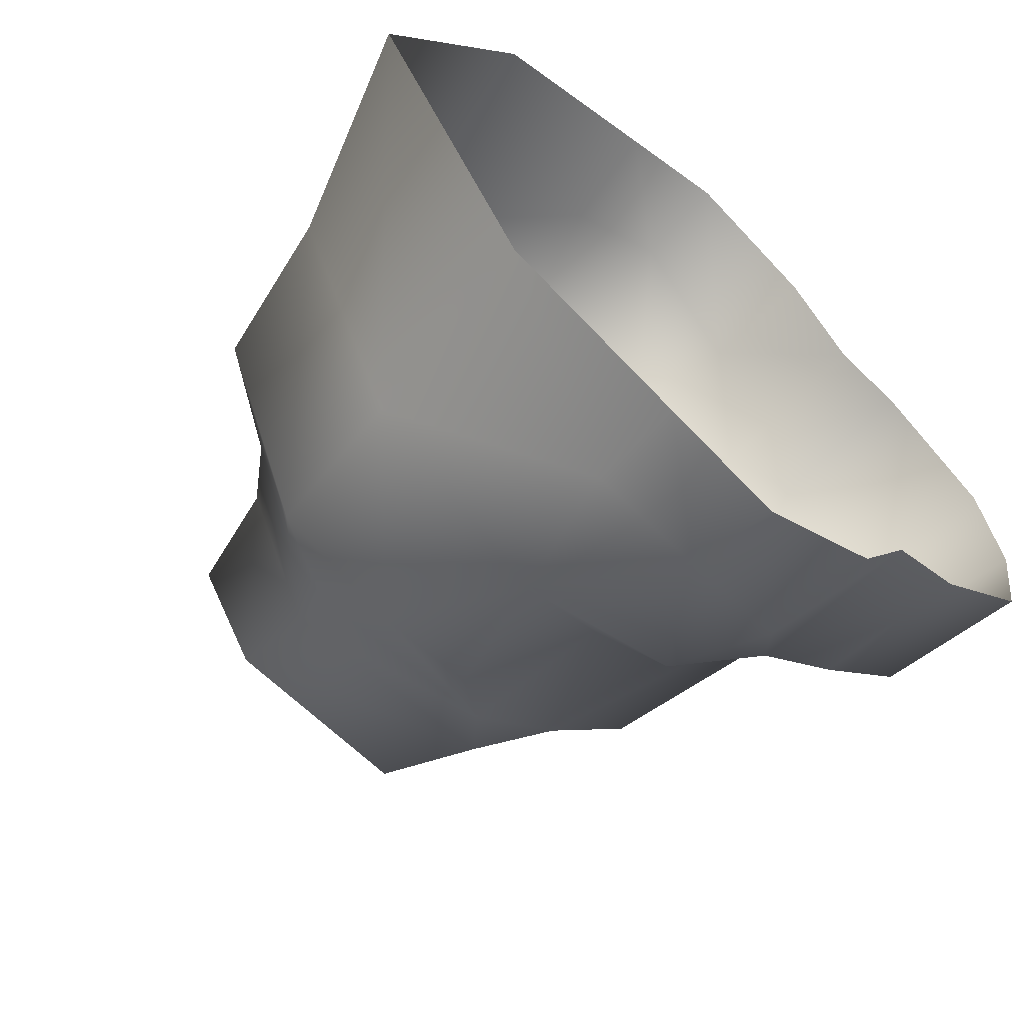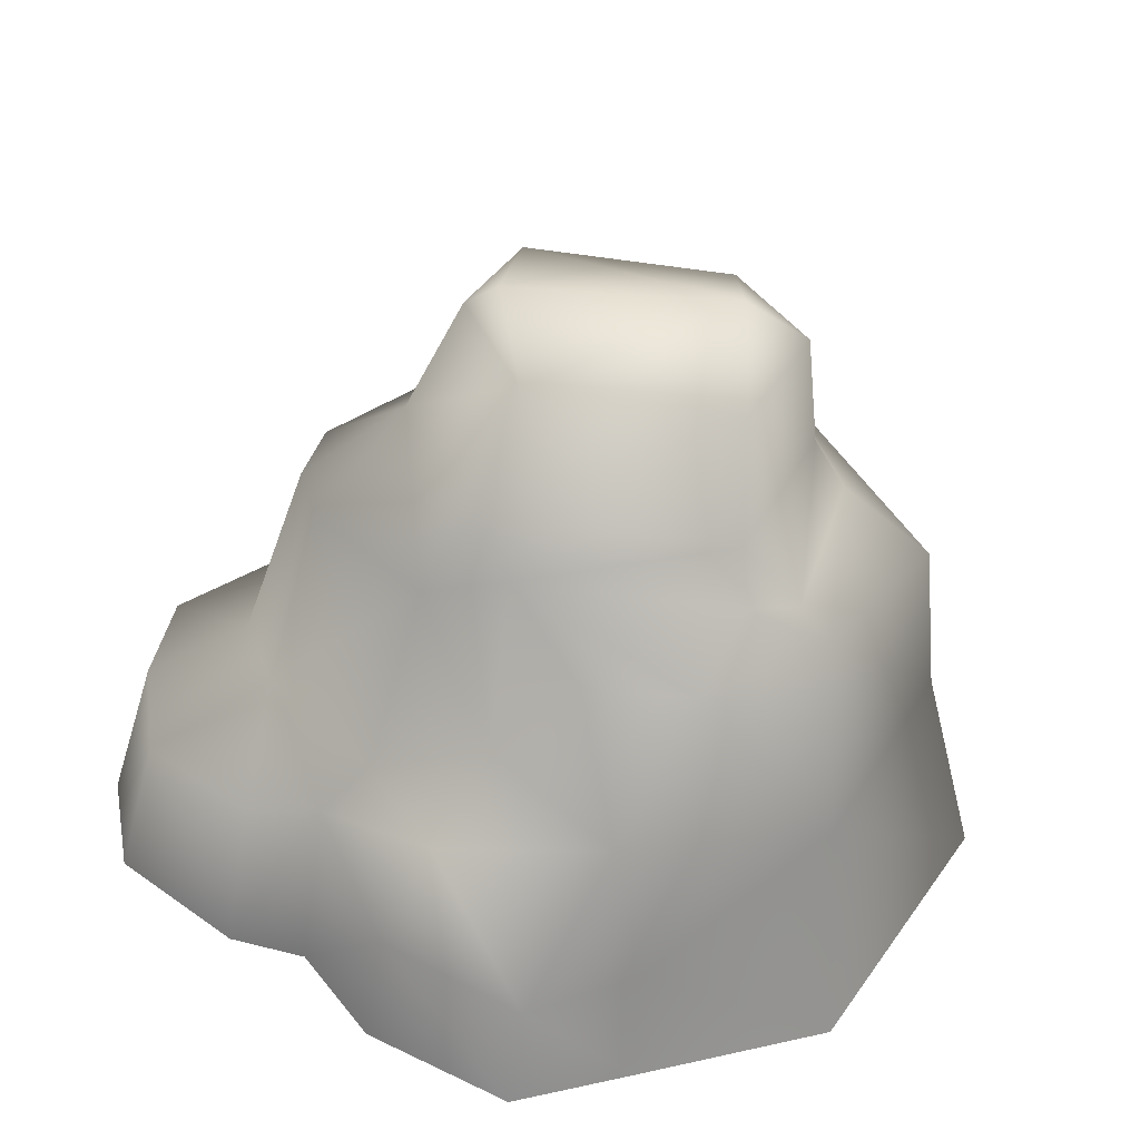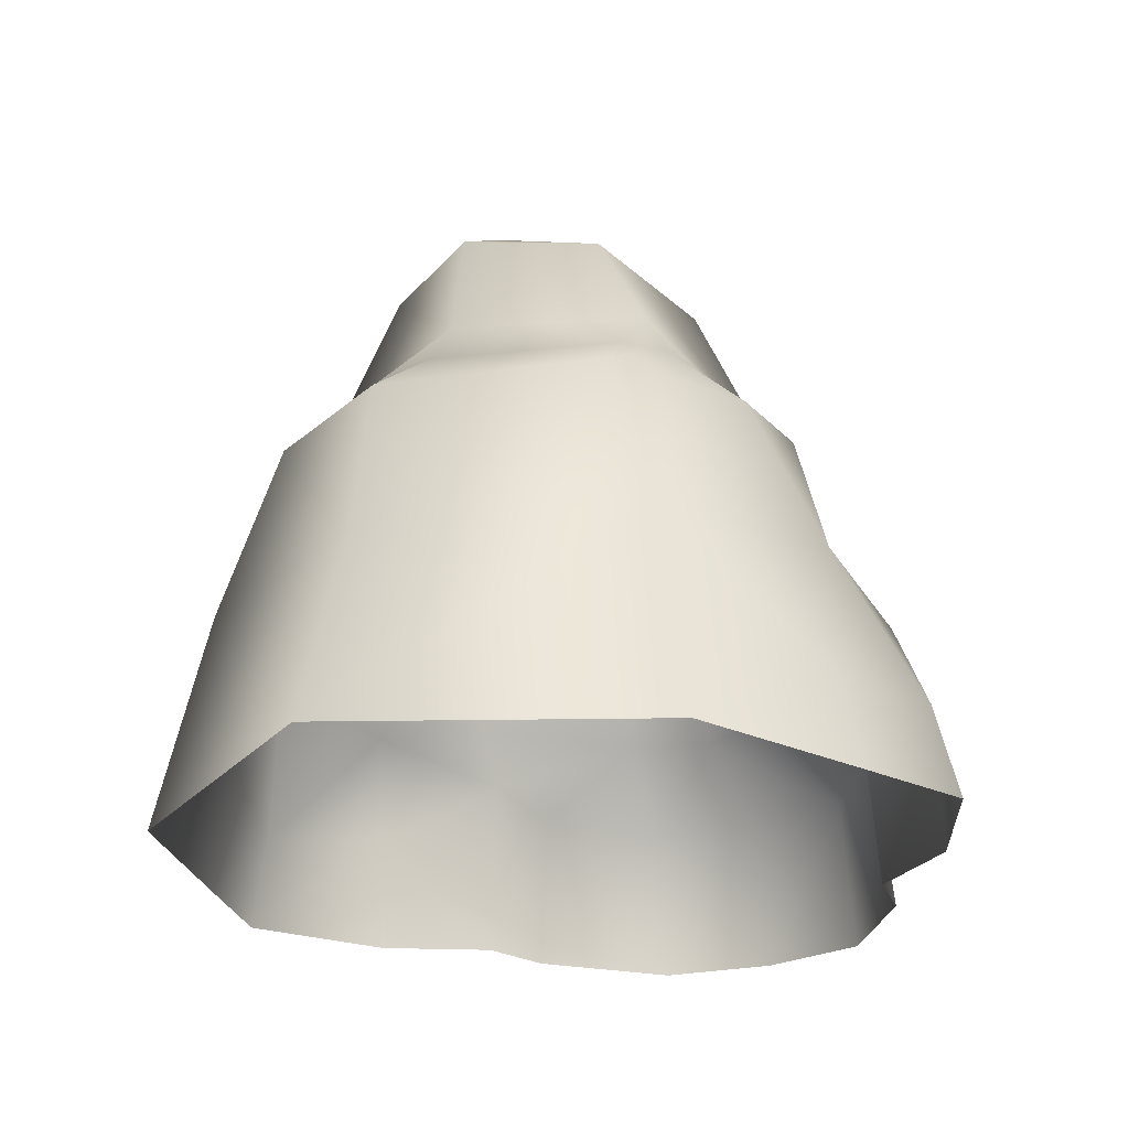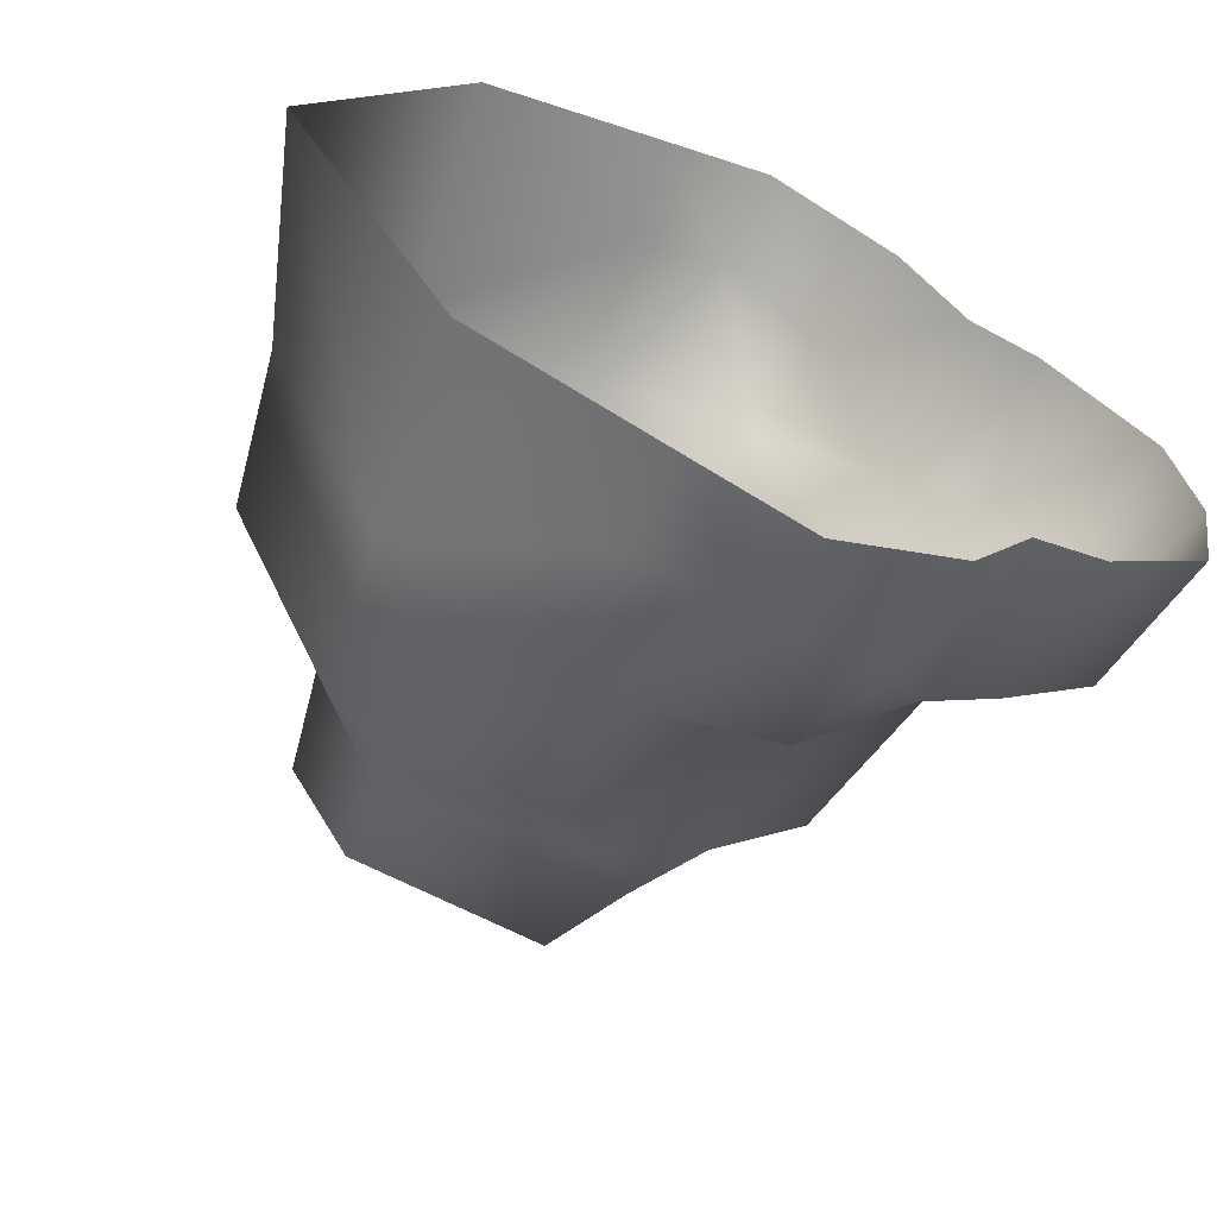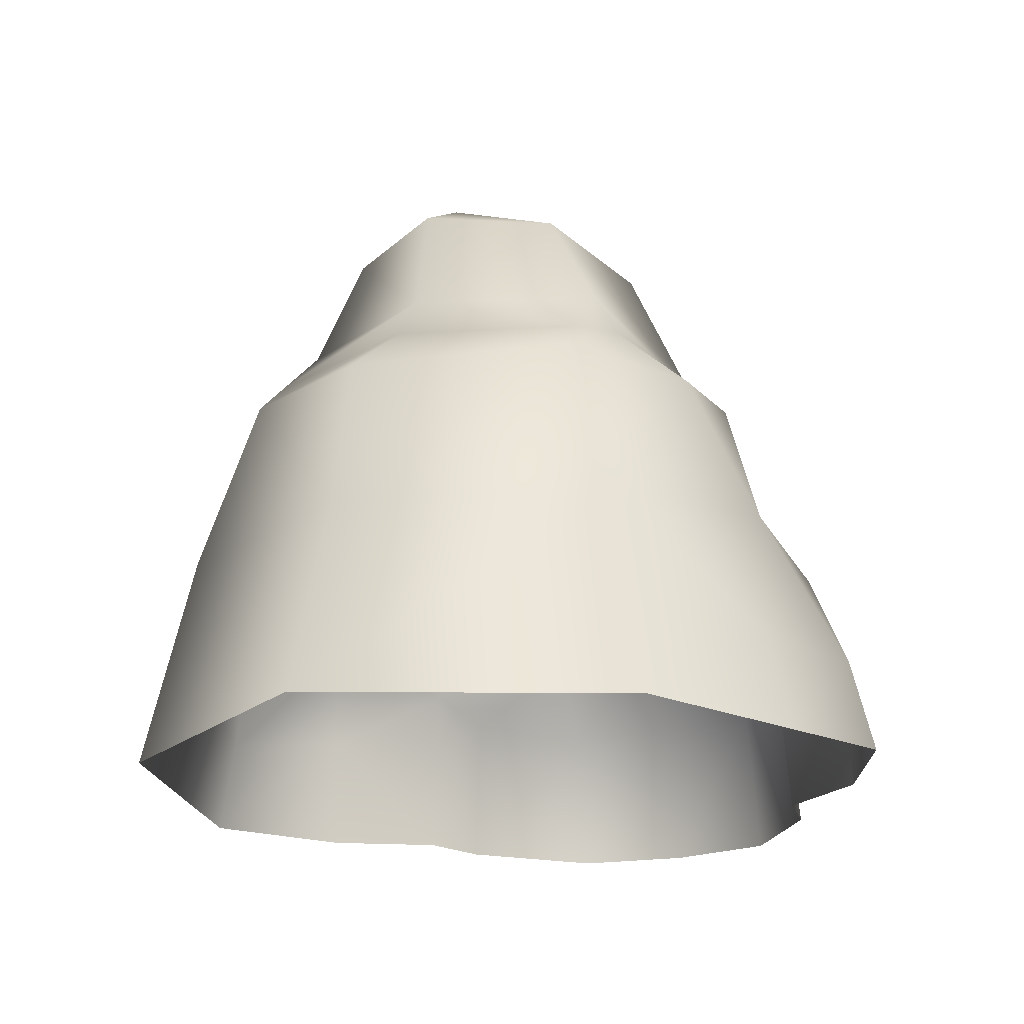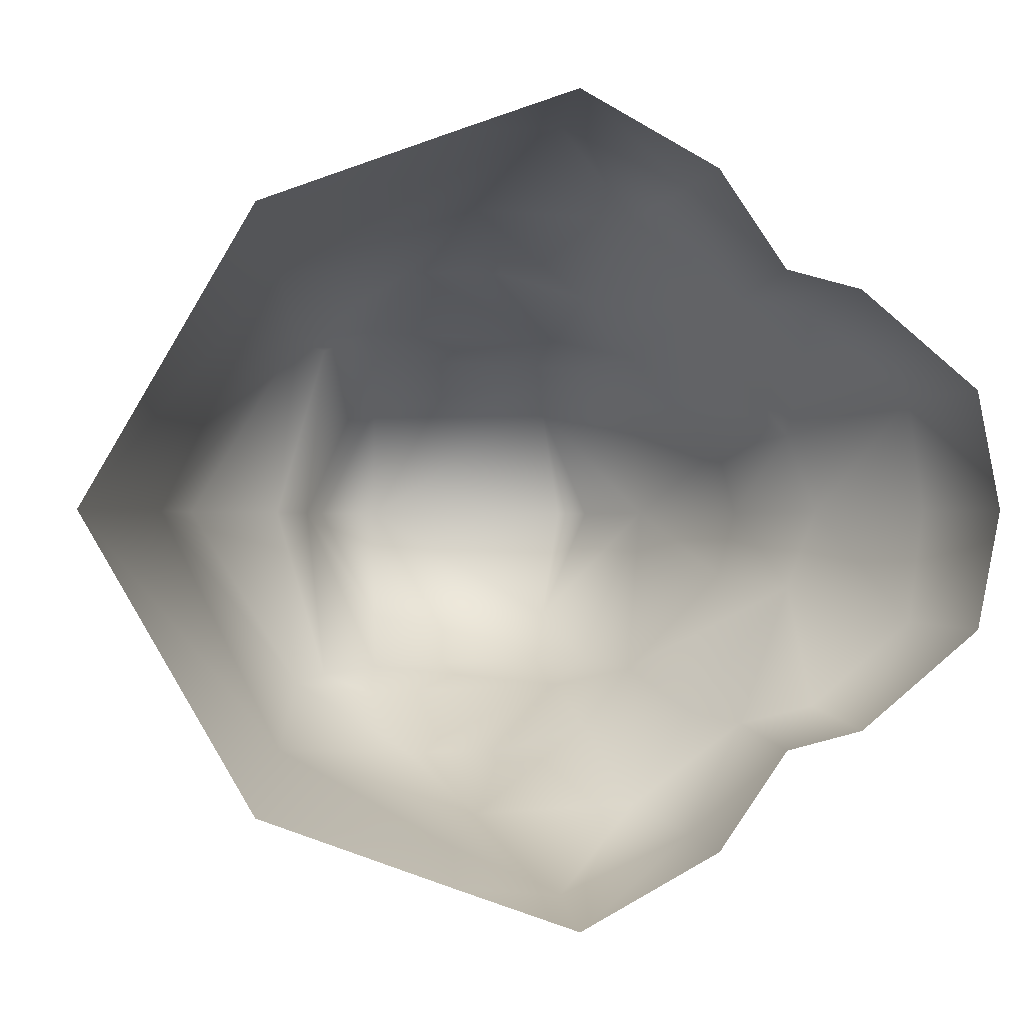
<metadata>
{"format":"obj","ext":"obj","renderer":"f3d","projection":"perspective","resolution":1024,"background":"white","views":[{"elev":-62.0,"azim":-41.7,"up":"+Z"},{"elev":-53.2,"azim":175.2,"up":"+Z"},{"elev":-24.3,"azim":-59.1,"up":"+Y"},{"elev":-62.1,"azim":-25.0,"up":"+Z"},{"elev":-19.7,"azim":-61.9,"up":"+Y"},{"elev":-0.4,"azim":-6.3,"up":"+Z"}]}
</metadata>
<code>
g fcbg_desert_001_cliff_02
v 0.727 0.5526 -1.507
v 0.7656 0.0009261 -1.516
v 1.069 -0.0002369 -1.07
v 0.1412 0.001796 -1.86
v 1.029 0.8323 -1.015
v 1.411 -0.0003661 -0.9852
v 0.1112 0.4316 -1.759
v -0.4078 0.001173 -1.662
v 0.5441 1.017 -1.411
v -0.3789 0.475 -1.54
v -1.281 0.0002136 -1.34
v -0.2152 1.114 -1.464
v -1.165 1.006 -1.136
v -2.045 -0.003209 -8.63e-17
v 1.352 0.7222 -0.9254
v 1.3 1.011 -0.3703
v 1.818 0.6922 -0.5273
v 1.942 -0.001497 -0.5374
v 2.045 -0.0008098 -8.587e-17
v 0.8267 1.061 -0.9753
v 0.3301 1.25 -1.052
v 0.6575 1.899 -0.8117
v 1.893 0.7135 -4.207e-17
v 1.44 1.011 -2.385e-17
v 1.818 0.6922 0.5273
v 1.3 1.011 0.3703
v 1.942 -0.001497 0.5374
v 1.411 -0.0003661 0.9852
v 1.216 1.88 2.906e-17
v 1.352 0.7222 0.9254
v 1.029 0.8323 1.015
v 1.069 -0.0002369 1.07
v 1.131 1.888 -0.3249
v 0.7795 2.267 -3.725e-09
v 1.131 1.888 0.3249
v 0.6575 1.899 0.8117
v 0.727 0.5526 1.507
v 0.7656 0.0009261 1.516
v 0.1412 0.001796 1.86
v 0.8267 1.061 0.9753
v 0.1112 0.4316 1.759
v -0.4078 0.001173 1.662
v 0.5441 1.017 1.411
v -0.3789 0.475 1.54
v -1.281 0.0002136 1.34
v 0.3301 1.25 1.052
v -0.2152 1.114 1.464
v -1.165 1.006 1.136
v -1.721 0.9561 -2.732e-17
v 0.2932 2.041 0.9008
v -0.01175 1.772 1.219
v -0.4983 1.76 1.226
v -1.065 1.817 0.87
v 0.4635 2.254 0.7675
v -0.6848 2.009 0.9359
v -0.6434 2.236 0.8102
v -0.9186 1.971 0.8358
v -1.001 2.243 5.161e-17
v -0.6231 2.712 0.5565
v -1.161 2.009 3.73e-17
v -1.592 1.679 1.691e-17
v -1.065 1.817 -0.87
v 0.3151 2.771 0.5589
v -0.9186 1.971 -0.8358
v -0.4983 1.76 -1.226
v -0.6848 2.009 -0.9359
v -0.01175 1.772 -1.219
v 0.2932 2.041 -0.9008
v -0.6434 2.236 -0.8102
v 0.4635 2.254 -0.7675
v -0.6231 2.712 -0.5565
v 0.3151 2.771 -0.5589
v -0.908 2.748 8.24e-17
v -0.6143 2.912 9.237e-17
v 0.56 2.808 8.587e-17
v 0.4195 2.897 9.151e-17
g fcbg_desert_001_cliff_02_0
f 3 2 1
f 2 4 1
f 5 3 1
f 6 3 5
f 4 7 1
f 4 8 7
f 1 9 5
f 9 1 7
f 8 10 7
f 10 8 11
f 10 12 7
f 12 9 7
f 10 11 13
f 12 10 13
f 11 14 13
f 15 6 5
f 5 16 15
f 6 15 17
f 16 17 15
f 18 6 17
f 19 18 17
f 9 20 5
f 20 16 5
f 9 21 20
f 9 12 21
f 20 22 16
f 20 21 22
f 23 19 17
f 24 23 17
f 16 24 17
f 23 25 19
f 23 24 25
f 24 26 25
f 25 27 19
f 28 27 25
f 29 24 16
f 24 29 26
f 30 28 25
f 25 26 30
f 30 31 28
f 26 31 30
f 31 32 28
f 22 33 16
f 33 29 16
f 34 29 33
f 33 22 34
f 29 34 35
f 29 35 26
f 35 36 26
f 36 35 34
f 31 37 32
f 37 38 32
f 38 37 39
f 26 40 31
f 36 40 26
f 37 41 39
f 42 39 41
f 43 37 31
f 40 43 31
f 37 43 41
f 44 42 41
f 42 44 45
f 46 43 40
f 46 40 36
f 43 47 41
f 47 44 41
f 47 43 46
f 45 44 48
f 44 47 48
f 45 48 14
f 48 49 14
f 14 49 13
f 50 46 36
f 47 46 51
f 51 46 50
f 52 47 51
f 52 48 47
f 52 51 50
f 53 48 52
f 49 48 53
f 54 50 36
f 54 36 34
f 55 52 50
f 53 52 55
f 55 50 56
f 50 54 56
f 57 53 55
f 56 57 55
f 57 56 58
f 56 54 59
f 56 59 58
f 53 57 60
f 60 57 58
f 61 49 53
f 61 53 60
f 61 62 49
f 62 61 60
f 62 13 49
f 54 34 63
f 54 63 59
f 60 58 64
f 64 62 60
f 13 62 65
f 13 65 12
f 62 64 66
f 65 62 66
f 12 65 67
f 21 12 67
f 68 67 65
f 21 67 68
f 66 68 65
f 21 68 22
f 64 69 66
f 68 66 69
f 58 69 64
f 68 70 22
f 70 68 69
f 22 70 34
f 69 58 71
f 70 69 71
f 34 70 72
f 72 70 71
f 58 73 71
f 59 73 58
f 71 73 74
f 73 59 74
f 71 74 72
f 74 59 63
f 34 75 63
f 75 34 72
f 76 74 63
f 74 76 72
f 75 76 63
f 76 75 72

</code>
